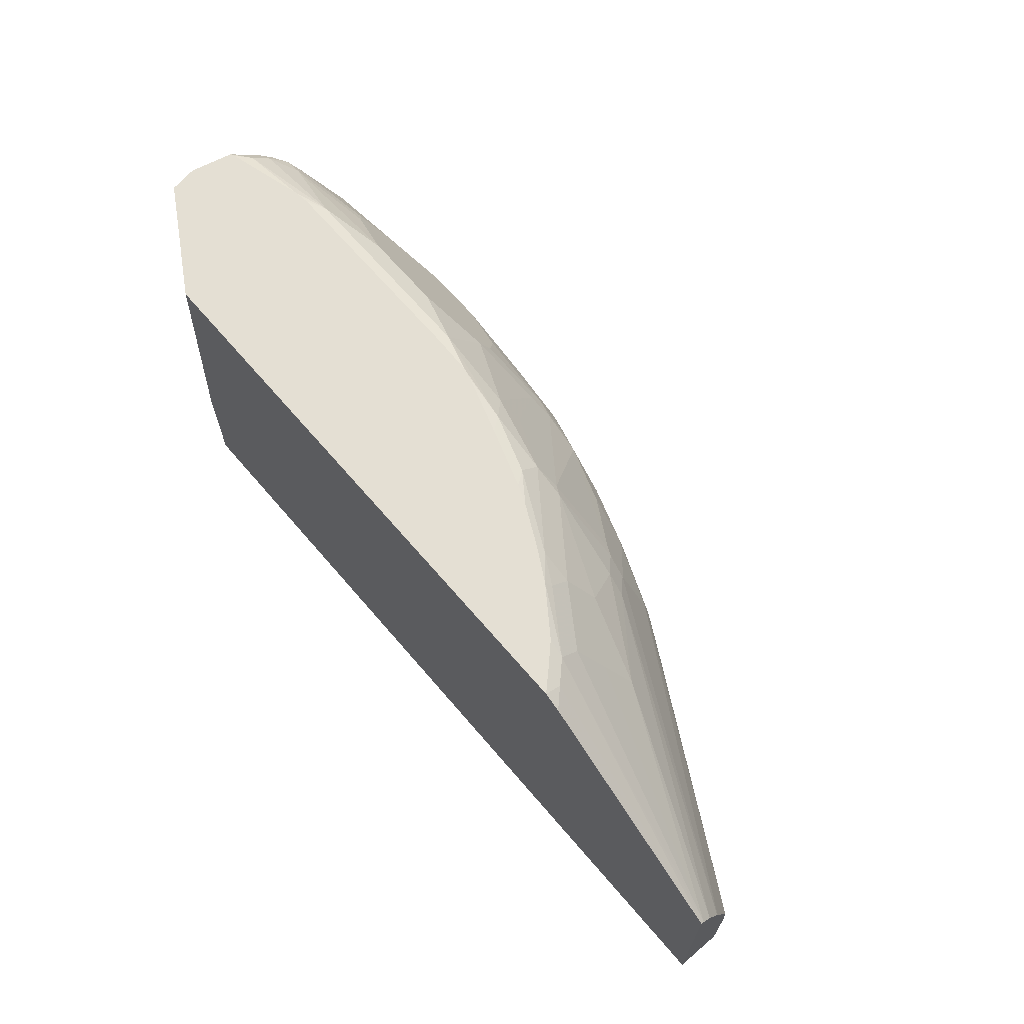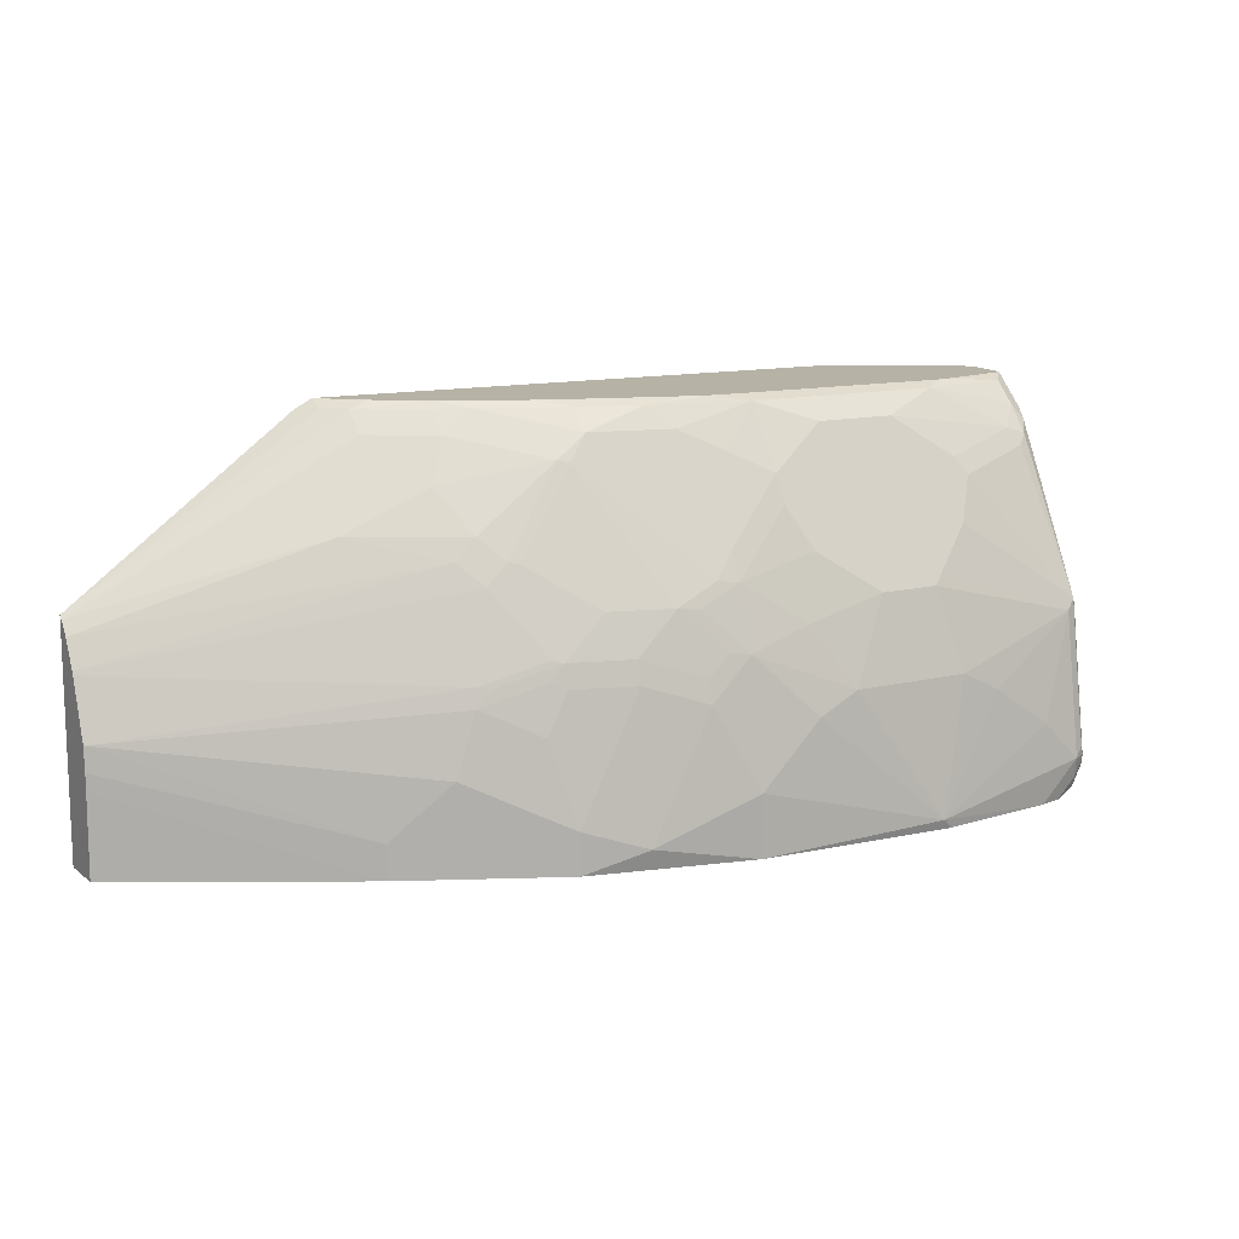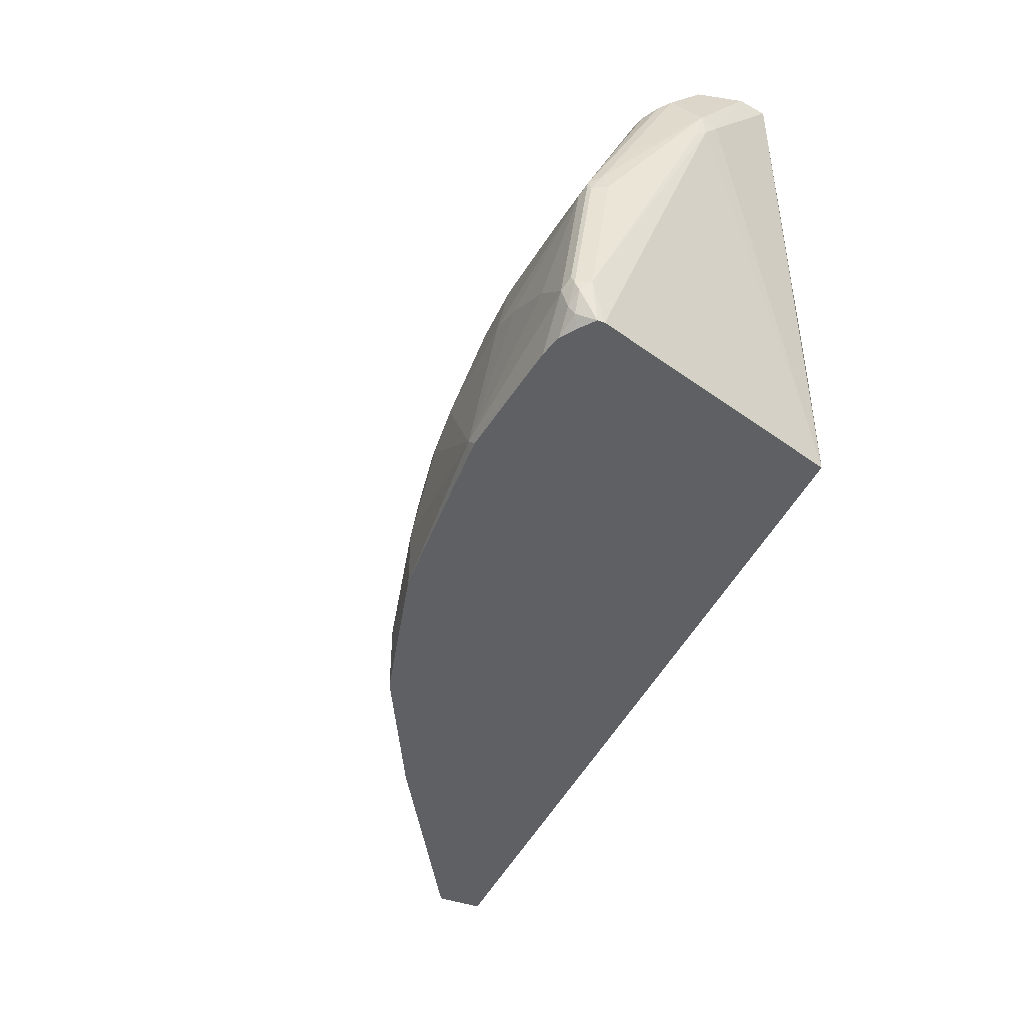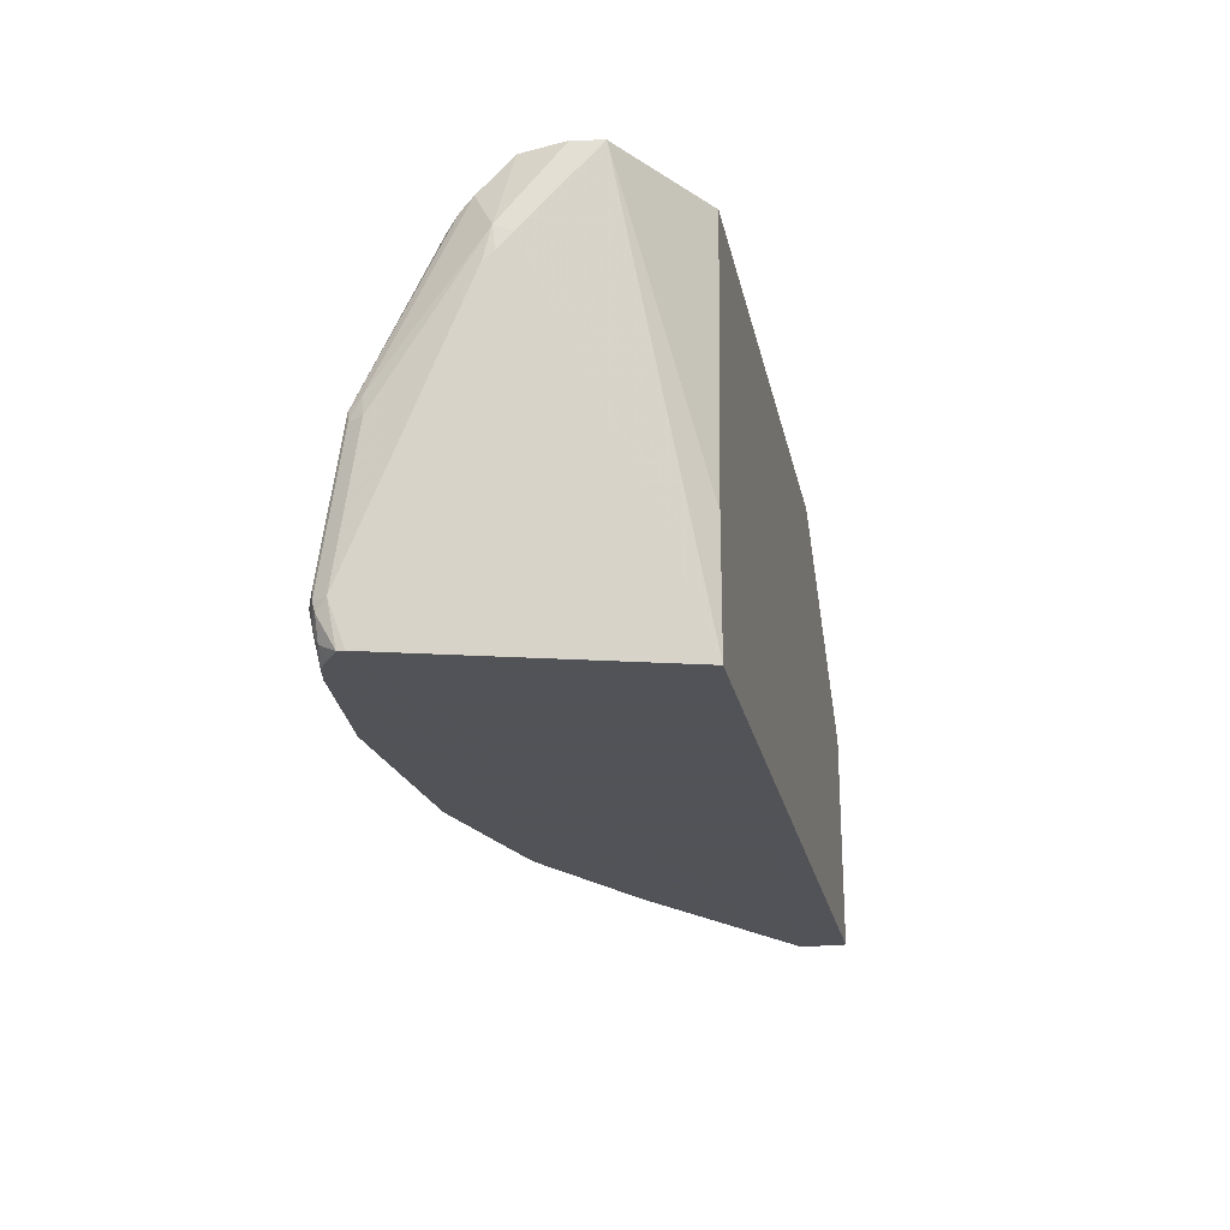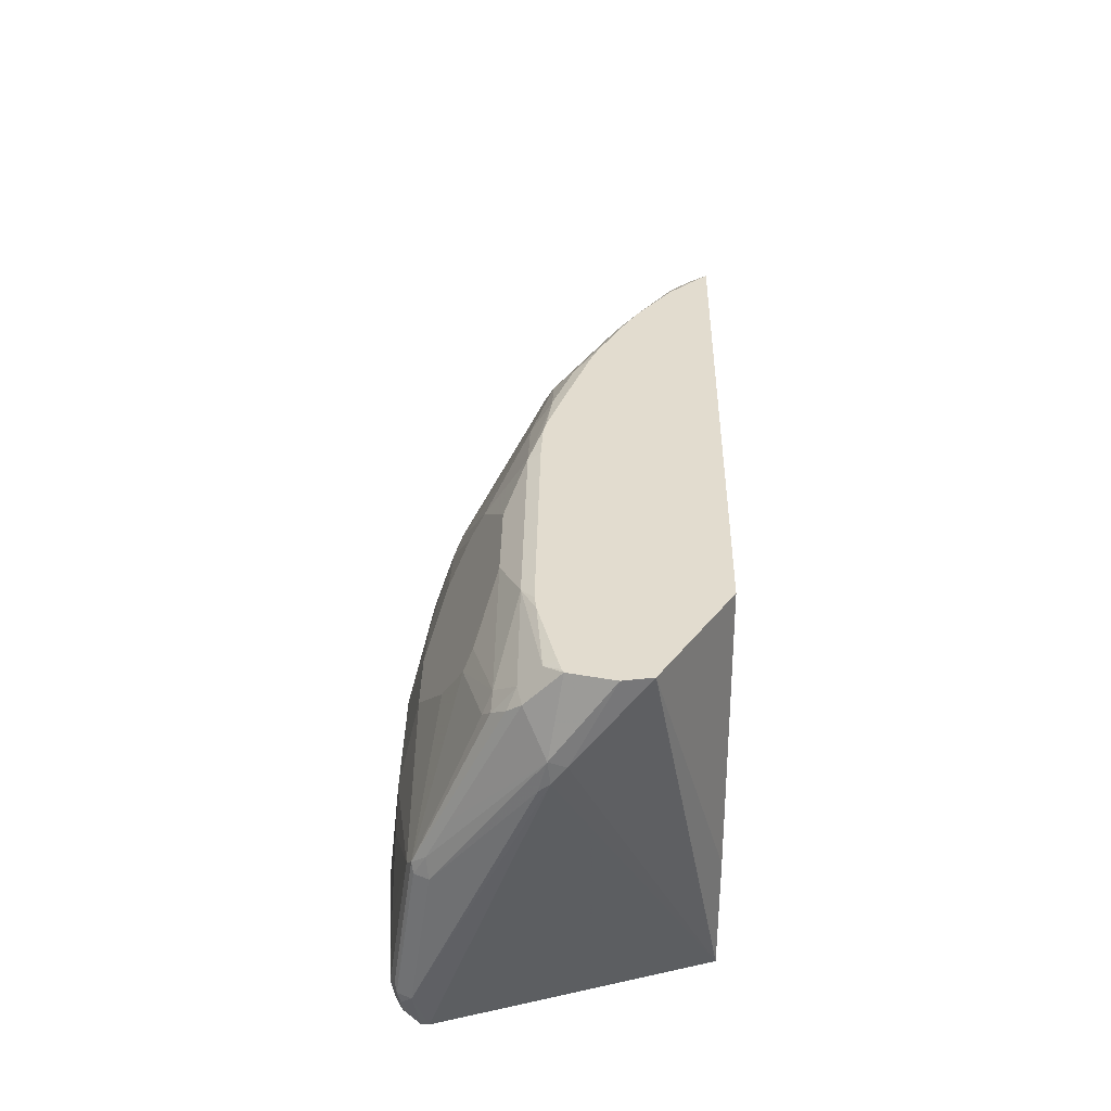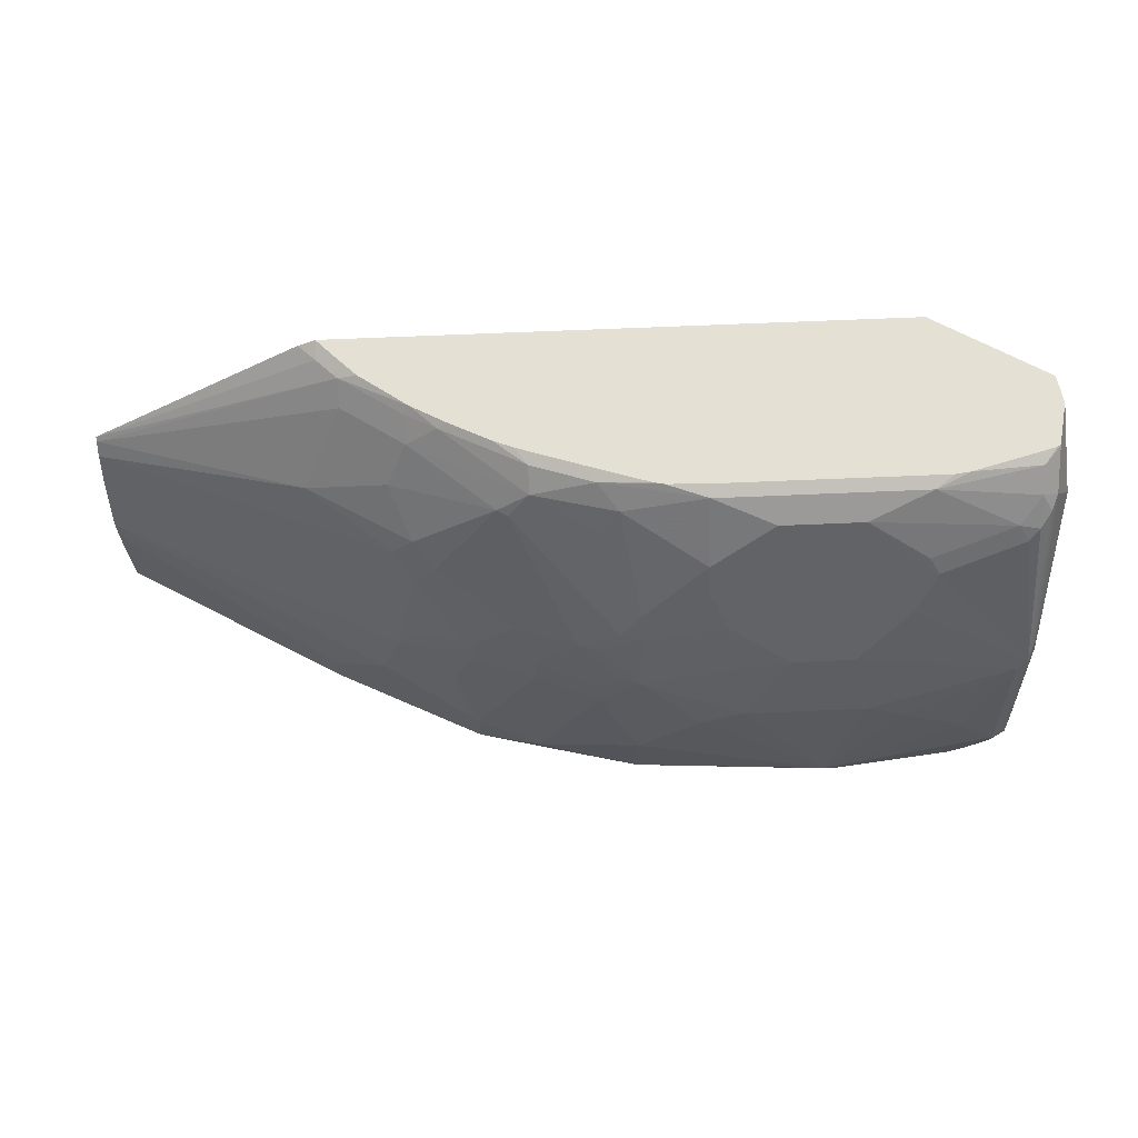
<metadata>
{"format":"obj","ext":"obj","renderer":"f3d","projection":"perspective","resolution":1024,"background":"white","views":[{"elev":66.4,"azim":49.5,"up":"+Z"},{"elev":12.2,"azim":149.2,"up":"+Z"},{"elev":-42.9,"azim":-113.1,"up":"+Z"},{"elev":-22.5,"azim":-78.5,"up":"+Z"},{"elev":34.7,"azim":-89.0,"up":"+Z"},{"elev":65.8,"azim":177.5,"up":"+Z"}]}
</metadata>
<code>
v -0.4597 0.1743 -0.01001
v -0.4597 0.175 0.03076
v -0.4597 0.1504 -0.01001
v -0.5708 0.2392 -0.01001
v -0.4597 0.175 0.0393
v -0.4597 0.1504 0.1041
v -0.8783 0.1504 -0.01001
v -0.5744 0.2411 -0.01001
v -0.5708 0.2392 0.006846
v -0.4597 0.1743 0.05128
v -0.4597 0.1522 0.1024
v -0.5896 0.1692 0.1871
v -0.5793 0.1589 0.1871
v -0.5708 0.1504 0.1862
v -0.8783 0.1504 0.05128
v -0.9227 0.1846 0.1909
v -0.9296 0.2187 0.1504
v -0.9305 0.2256 0.1422
v -0.9193 0.2802 -0.01001
v -0.5949 0.2513 -0.01001
v -0.5981 0.2529 0.03419
v -0.5776 0.2426 0.01367
v -0.4597 0.1647 0.08031
v -0.6084 0.2529 0.06495
v -0.6101 0.2512 0.07435
v -0.4597 0.1572 0.09569
v -0.5691 0.1999 0.1358
v -0.5793 0.1897 0.1563
v -0.5896 0.1794 0.1769
v -0.6203 0.1897 0.1871
v -0.6228 0.1872 0.1909
v -0.5989 0.1701 0.1909
v -0.5887 0.1598 0.1909
v -0.5797 0.1504 0.1909
v -0.8661 0.1504 0.1909
v -0.9251 0.1987 0.1909
v -0.9305 0.2269 0.1538
v -0.9305 0.2307 0.1384
v -0.9228 0.2871 0.01027
v -0.9193 0.2837 -0.01001
v -0.6359 0.2718 -0.01001
v -0.6391 0.2734 0.01367
v -0.6357 0.2666 0.05128
v -0.4597 0.1641 0.08204
v -0.6391 0.2632 0.0752
v -0.6152 0.2538 0.07307
v -0.6408 0.2614 0.0846
v -0.6203 0.2409 0.1153
v -0.4597 0.1612 0.08772
v -0.6101 0.2307 0.1256
v -0.6203 0.2307 0.1358
v -0.6101 0.2102 0.1563
v -0.6203 0.1999 0.1769
v -0.6357 0.1982 0.188
v -0.6401 0.1968 0.1909
v -0.9202 0.2205 0.1909
v -0.9202 0.2269 0.1845
v -0.9202 0.2371 0.1743
v -0.9202 0.2474 0.1538
v -0.9202 0.2679 0.1128
v -0.9202 0.2781 0.09227
v -0.9228 0.2768 0.08204
v -0.9193 0.2939 0.01027
v -0.9202 0.2922 0.005135
v -0.9151 0.2922 -0.005113
v -0.9114 0.2898 -0.01001
v -0.6455 0.2766 -0.01001
v -0.6391 0.2734 -0.006824
v -0.646 0.2768 0.01027
v -0.646 0.2666 0.07177
v -0.6562 0.2768 0.03076
v -0.6767 0.2768 0.07177
v -0.646 0.264 0.08332
v -0.6562 0.264 0.09355
v -0.6613 0.2614 0.1051
v -0.6357 0.2435 0.1243
v -0.6306 0.2409 0.1256
v -0.6613 0.2307 0.1666
v -0.6767 0.229 0.1777
v -0.6562 0.2085 0.188
v -0.6606 0.207 0.1909
v -0.9182 0.2215 0.1909
v -0.9125 0.229 0.188
v -0.9125 0.2392 0.1777
v -0.9176 0.2435 0.1692
v -0.9176 0.2845 0.08715
v -0.9193 0.2837 0.08204
v -0.9176 0.2948 0.01538
v -0.9125 0.2973 0.01027
v -0.9138 0.2948 1.38e-06
v -0.9038 0.2948 -0.01001
v -0.646 0.2768 -0.01001
v -0.6767 0.2871 1.38e-06
v -0.6972 0.2871 0.04103
v -0.7074 0.2871 0.06153
v -0.6767 0.2743 0.08332
v -0.6972 0.2743 0.1038
v -0.6665 0.264 0.1038
v -0.6665 0.2435 0.1448
v -0.6665 0.2332 0.1653
v -0.7074 0.2435 0.1653
v -0.7177 0.2392 0.1777
v -0.7074 0.229 0.188
v -0.6767 0.2187 0.188
v -0.6707 0.2111 0.1909
v -0.9125 0.2231 0.1909
v -0.8779 0.2323 0.1909
v -0.8612 0.2392 0.188
v -0.9023 0.2495 0.1675
v -0.9125 0.2499 0.164
v -0.9125 0.2871 0.08204
v -0.9074 0.2538 0.1589
v -0.8664 0.264 0.1487
v -0.8561 0.2743 0.1281
v -0.8356 0.2845 0.1076
v -0.9023 0.2973 0.02052
v -0.8253 0.305 -0.005113
v -0.9023 0.2973 1.38e-06
v -0.8922 0.2973 -0.01001
v -0.6769 0.2846 -0.01001
v -0.6787 0.2851 -0.01001
v -0.6858 0.2868 -0.01001
v -0.7279 0.2973 -0.01001
v -0.7279 0.2973 0.02052
v -0.7074 0.2845 0.07307
v -0.7279 0.2871 0.08204
v -0.7177 0.2845 0.08332
v -0.7074 0.2768 0.1025
v -0.7177 0.2743 0.1141
v -0.7279 0.27 0.1265
v -0.7382 0.2495 0.1675
v -0.7587 0.2392 0.188
v -0.7014 0.2213 0.1909
v -0.7373 0.2325 0.1909
v -0.732 0.2312 0.1909
v -0.8701 0.2333 0.1909
v -0.8305 0.2495 0.1777
v -0.8612 0.2597 0.1572
v -0.892 0.2973 0.03076
v -0.8305 0.2871 0.1025
v -0.8407 0.2973 0.06153
v -0.8612 0.2973 0.05128
v -0.7894 0.2495 0.1777
v -0.7689 0.27 0.1367
v -0.7689 0.2734 0.1299
v -0.7997 0.2871 0.1025
v -0.8243 0.3035 -0.01001
v -0.8302 0.3038 -0.01001
v -0.7792 0.2973 0.06153
v -0.7587 0.2973 0.05128
v -0.7484 0.2973 0.04103
v -0.7279 0.2768 0.1128
v -0.7587 0.2871 0.09227
v -0.7279 0.2734 0.1196
v -0.7587 0.2632 0.1504
v -0.7587 0.2597 0.1572
v -0.7587 0.2333 0.1909
v -0.7382 0.2326 0.1909
v -0.7587 0.2666 0.1435
v -0.7689 0.2768 0.123
f 79 100 101
f 86 114 115
f 86 113 114
f 86 112 113
f 86 110 112
f 82 106 83
f 86 89 88
f 85 110 86
f 86 115 111
f 84 108 109
f 84 110 85
f 83 108 84
f 83 107 108
f 83 106 107
f 81 104 105
f 86 111 89
f 84 109 110
f 93 122 123
f 89 116 117
f 97 125 127
f 96 125 97
f 79 104 80
f 95 126 125
f 95 151 126
f 95 124 151
f 94 124 95
f 89 111 116
f 93 124 94
f 93 121 122
f 93 120 121
f 92 120 93
f 91 118 119
f 90 118 91
f 89 118 90
f 89 117 118
f 93 123 124
f 79 103 104
f 64 90 65
f 79 101 102
f 67 92 69
f 65 91 66
f 65 90 91
f 63 90 64
f 63 89 90
f 63 88 89
f 63 86 88
f 69 92 93
f 63 87 86
f 61 86 87
f 60 86 61
f 59 86 60
f 59 85 86
f 58 85 59
f 97 127 126
f 58 84 85
f 61 87 62
f 79 102 103
f 69 93 94
f 69 95 71
f 78 100 79
f 76 78 77
f 76 100 78
f 76 99 100
f 76 97 99
f 76 98 97
f 75 98 76
f 69 94 95
f 74 97 98
f 73 97 74
f 73 96 97
f 72 125 96
f 72 95 125
f 71 95 72
f 70 96 73
f 70 72 96
f 74 98 75
f 97 126 128
f 126 153 152
f 97 152 129
f 130 159 155
f 130 154 159
f 129 154 130
f 129 152 154
f 126 149 153
f 126 150 149
f 126 151 150
f 130 155 156
f 126 152 128
f 117 123 147
f 117 124 123
f 117 151 124
f 117 150 151
f 117 149 150
f 117 141 149
f 117 142 141
f 125 126 127
f 117 139 142
f 130 156 131
f 132 157 158
f 57 84 58
f 152 159 154
f 152 160 159
f 146 153 149
f 146 152 153
f 146 160 152
f 145 160 146
f 131 156 132
f 145 159 160
f 144 155 159
f 143 155 144
f 143 156 155
f 140 149 141
f 140 146 149
f 132 156 143
f 132 158 134
f 144 159 145
f 117 119 118
f 117 148 119
f 117 147 148
f 108 143 137
f 108 132 143
f 107 136 108
f 103 135 133
f 103 134 135
f 103 132 134
f 103 105 104
f 108 137 109
f 103 133 105
f 102 131 132
f 102 130 131
f 101 130 102
f 101 129 130
f 100 129 101
f 97 100 99
f 97 129 100
f 102 132 103
f 108 136 157
f 108 157 132
f 109 113 112
f 116 139 117
f 115 146 140
f 115 145 146
f 115 144 145
f 115 143 144
f 113 115 114
f 113 143 115
f 113 137 143
f 113 138 137
f 111 142 139
f 111 141 142
f 111 140 141
f 111 115 140
f 111 139 116
f 109 138 113
f 109 137 138
f 109 112 110
f 97 128 152
f 56 84 57
f 45 70 73
f 56 82 83
f 11 28 29
f 11 27 28
f 11 26 27
f 10 25 23
f 10 24 25
f 10 21 24
f 10 22 21
f 9 22 10
f 8 22 9
f 8 21 22
f 8 20 21
f 7 18 19
f 7 17 18
f 7 16 17
f 7 15 16
f 11 29 12
f 12 29 53
f 12 53 30
f 12 30 31
f 16 133 135
f 16 105 133
f 16 81 105
f 16 55 81
f 16 31 55
f 16 32 31
f 16 33 32
f 6 13 14
f 16 34 33
f 16 36 17
f 15 35 16
f 13 34 14
f 13 33 34
f 13 32 33
f 12 32 13
f 12 31 32
f 16 35 34
f 6 12 13
f 6 11 12
f 5 9 10
f 1 91 119
f 1 66 91
f 1 40 66
f 1 19 40
f 1 7 19
f 1 3 7
f 1 6 3
f 1 119 148
f 1 11 6
f 1 49 26
f 1 44 49
f 1 23 44
f 1 10 23
f 1 5 10
f 1 2 5
f 56 83 84
f 1 26 11
f 16 135 134
f 1 148 147
f 1 123 122
f 4 8 9
f 3 15 7
f 3 35 15
f 3 34 35
f 3 6 14
f 2 9 5
f 2 4 9
f 1 147 123
f 1 4 2
f 1 20 8
f 1 41 20
f 1 67 41
f 1 92 67
f 1 120 92
f 1 121 120
f 1 122 121
f 1 8 4
f 16 134 158
f 3 14 34
f 16 157 136
f 43 72 70
f 43 71 72
f 43 69 71
f 43 70 45
f 42 69 43
f 42 67 69
f 42 68 67
f 44 48 50
f 41 68 42
f 40 65 66
f 40 64 65
f 39 64 40
f 39 63 64
f 39 87 63
f 39 62 87
f 38 62 39
f 41 67 68
f 37 62 38
f 44 50 49
f 47 73 74
f 55 104 81
f 16 158 157
f 55 80 104
f 54 79 80
f 54 80 55
f 53 79 54
f 53 78 79
f 45 73 46
f 52 78 53
f 51 77 78
f 48 51 50
f 48 77 51
f 48 76 77
f 47 76 48
f 47 75 76
f 47 74 75
f 51 78 52
f 37 61 62
f 46 73 47
f 37 59 60
f 23 25 44
f 21 43 24
f 21 42 43
f 21 41 42
f 20 41 21
f 19 39 40
f 18 38 39
f 24 43 45
f 18 37 38
f 17 36 37
f 16 56 36
f 16 82 56
f 16 106 82
f 37 60 61
f 16 107 106
f 16 136 107
f 17 37 18
f 24 45 46
f 18 39 19
f 25 46 47
f 37 57 58
f 37 56 57
f 24 46 25
f 37 58 59
f 36 56 37
f 31 54 55
f 30 53 54
f 28 53 29
f 28 52 53
f 30 54 31
f 27 52 28
f 27 51 52
f 27 50 51
f 26 50 27
f 26 49 50
f 25 48 44
f 25 47 48

</code>
